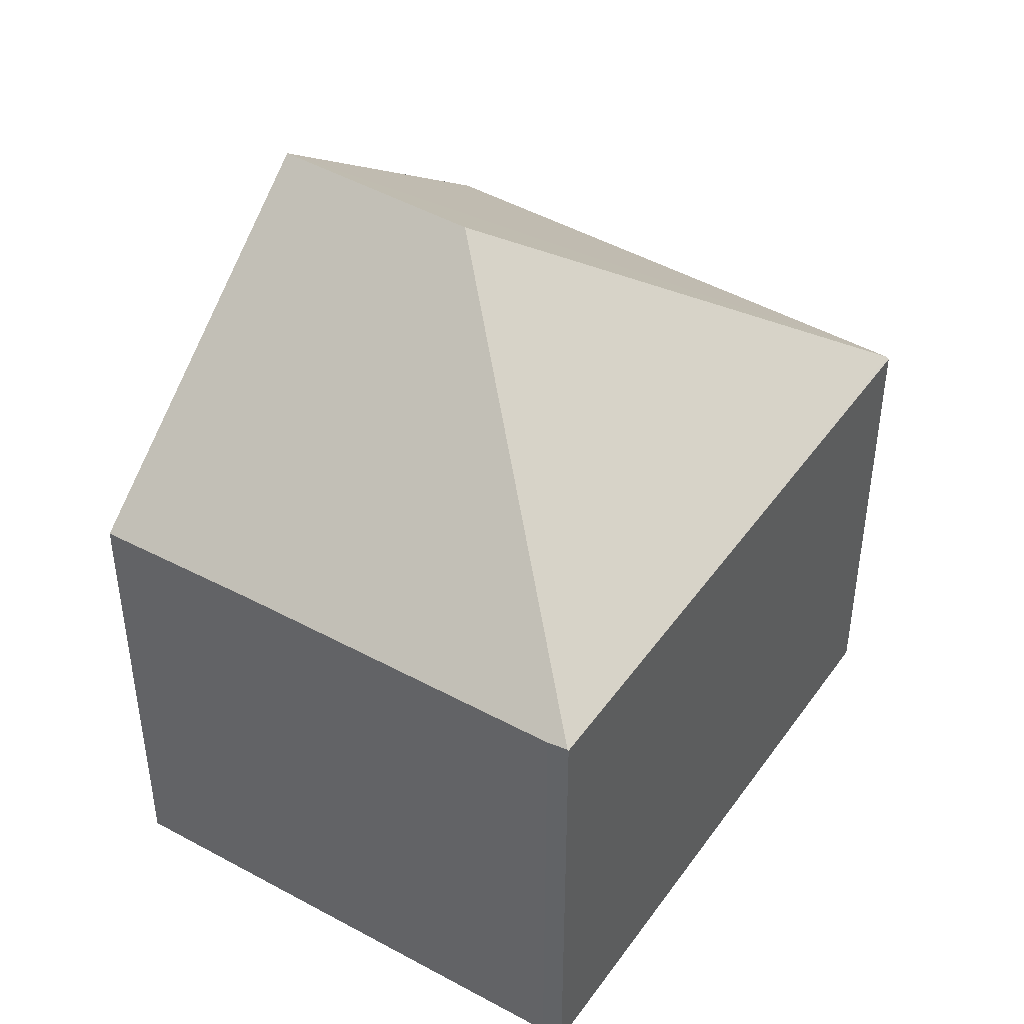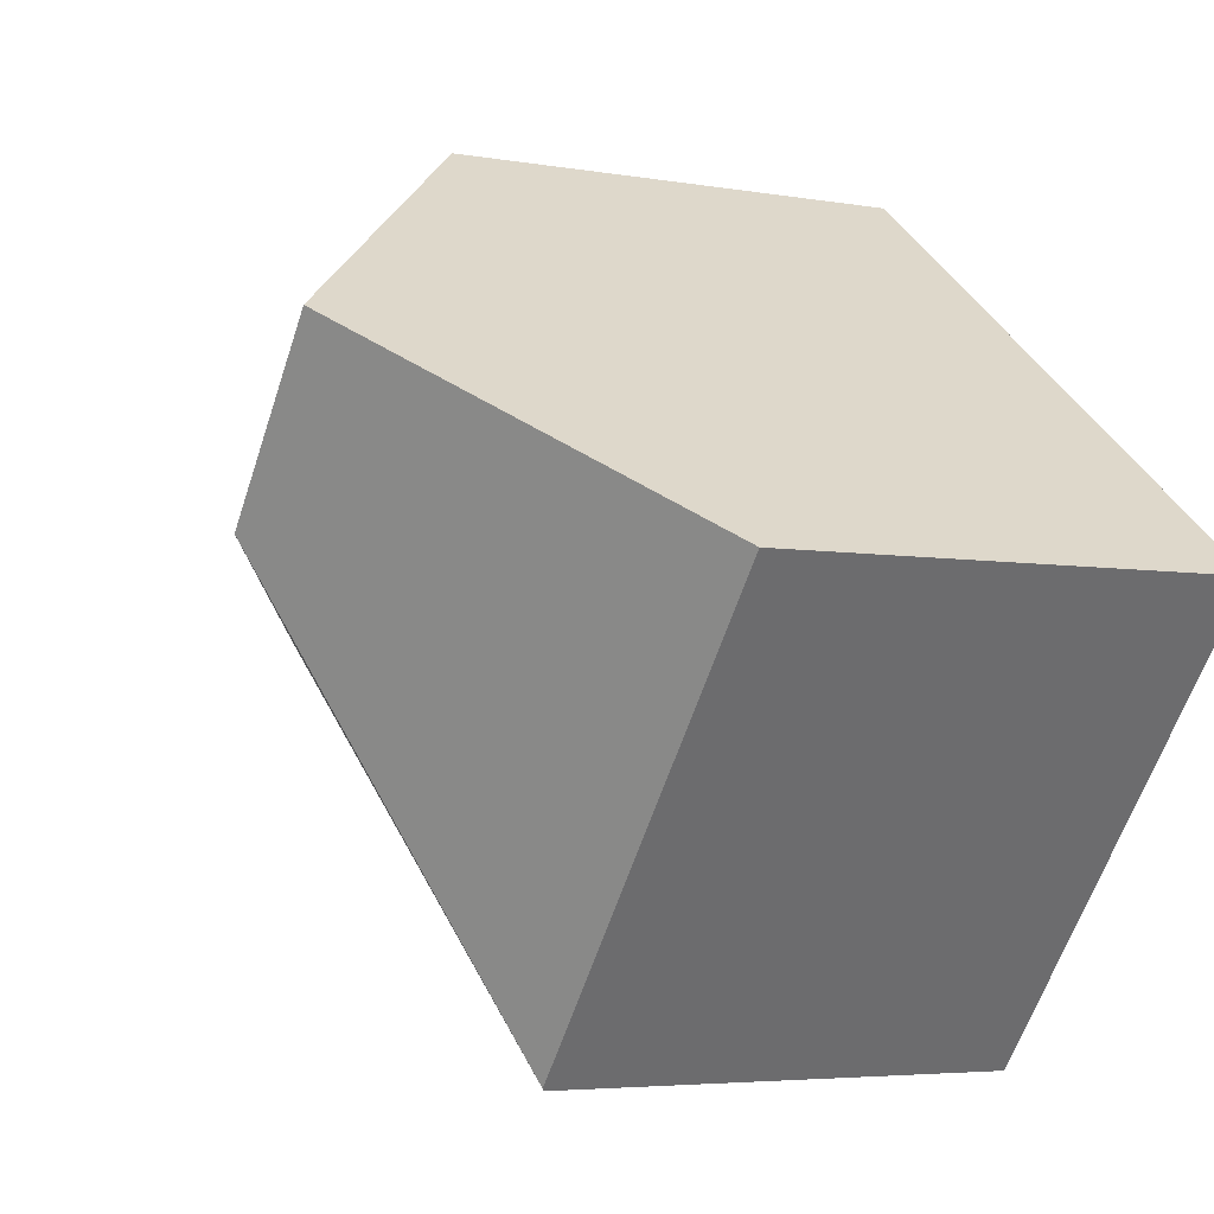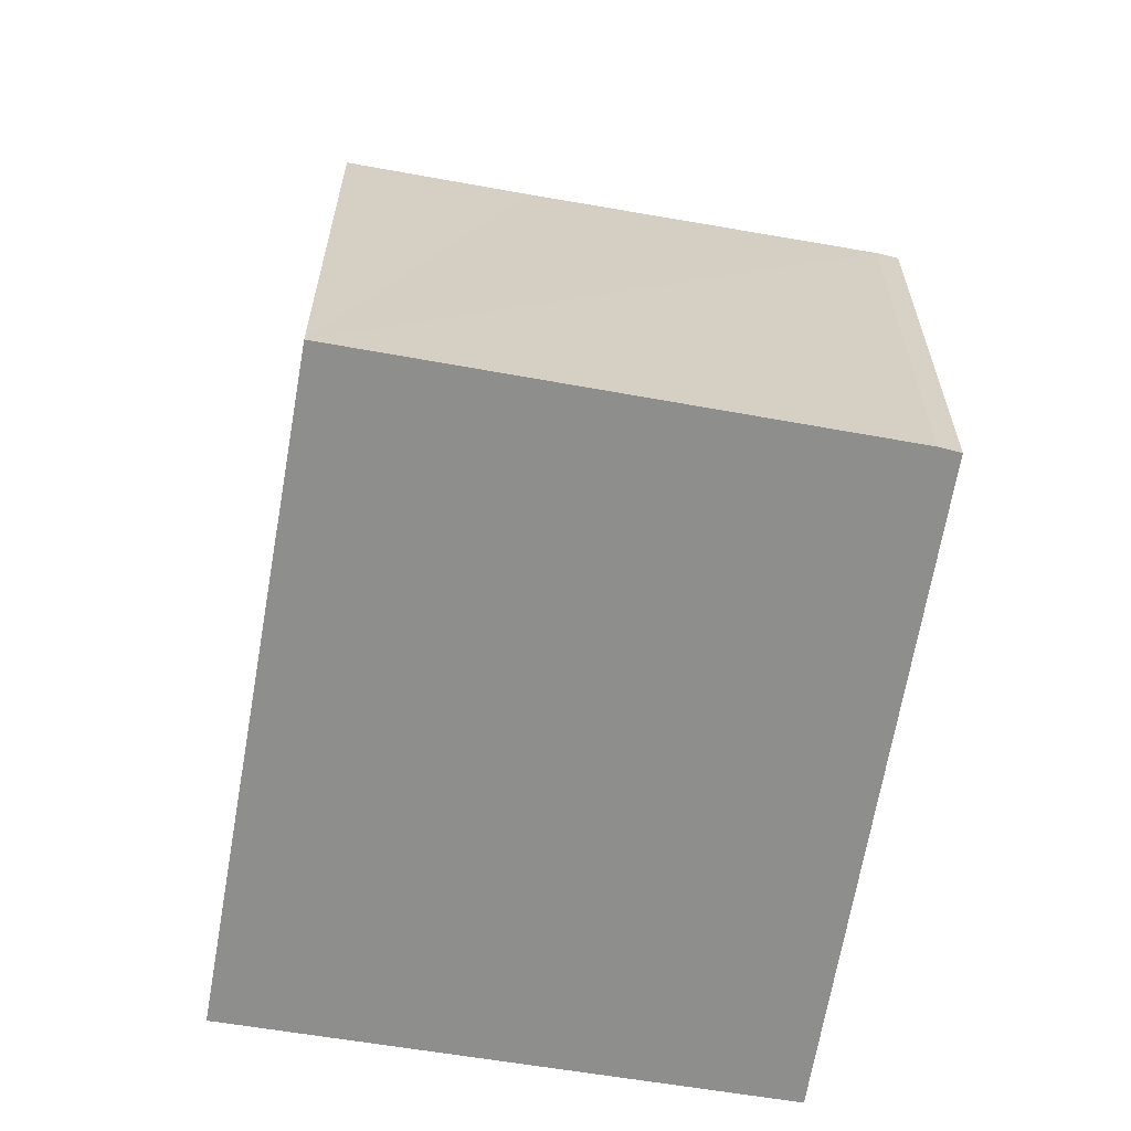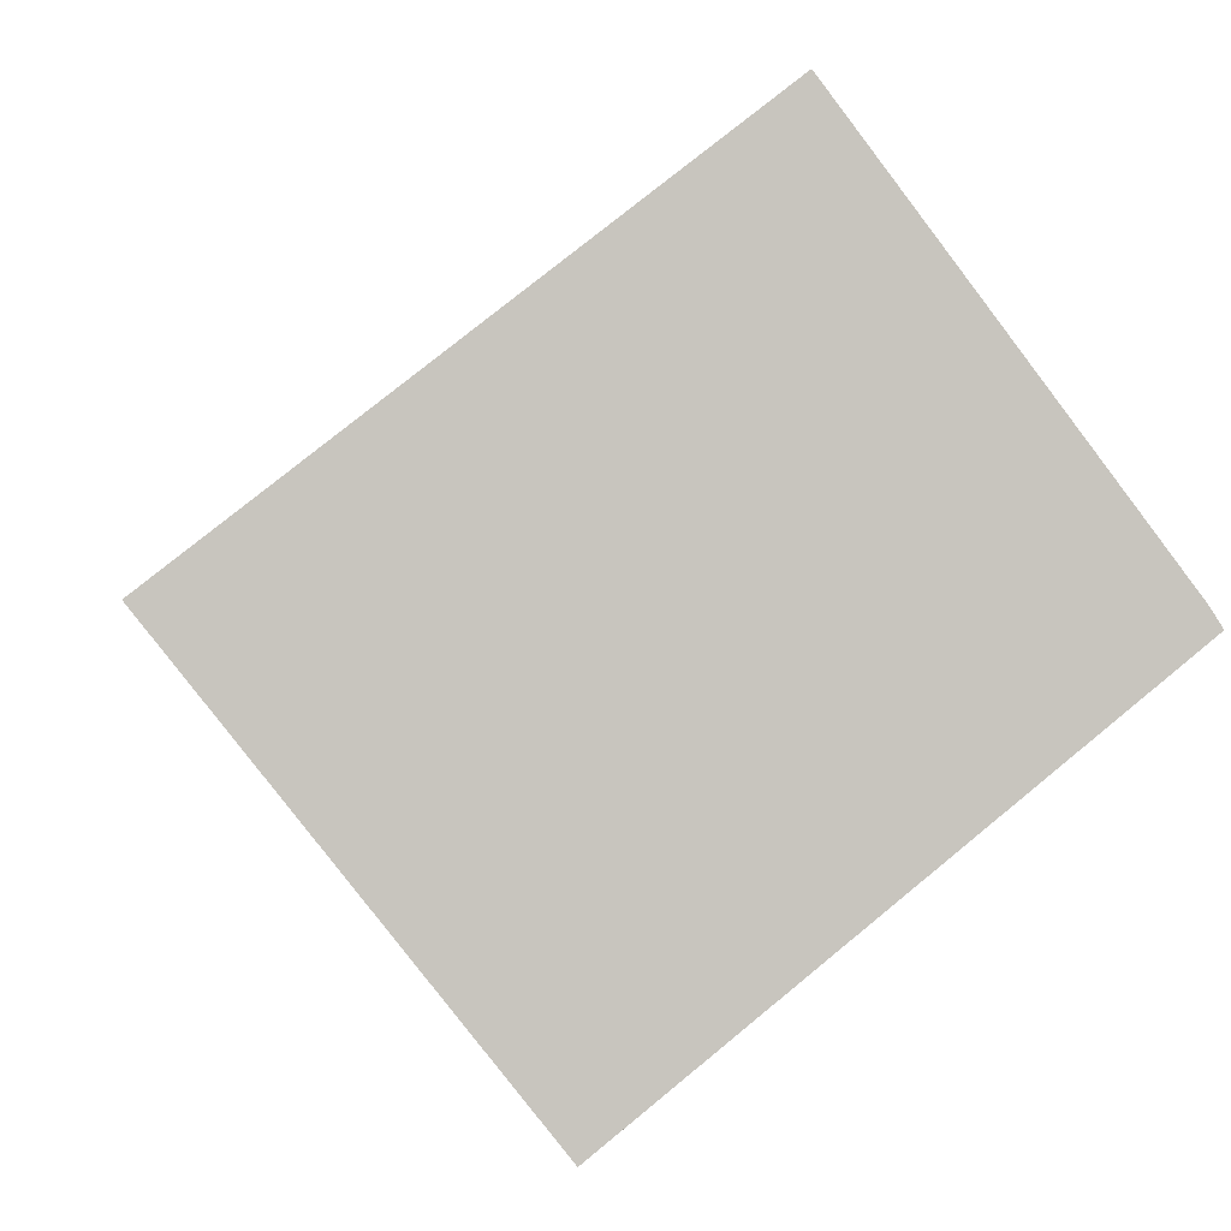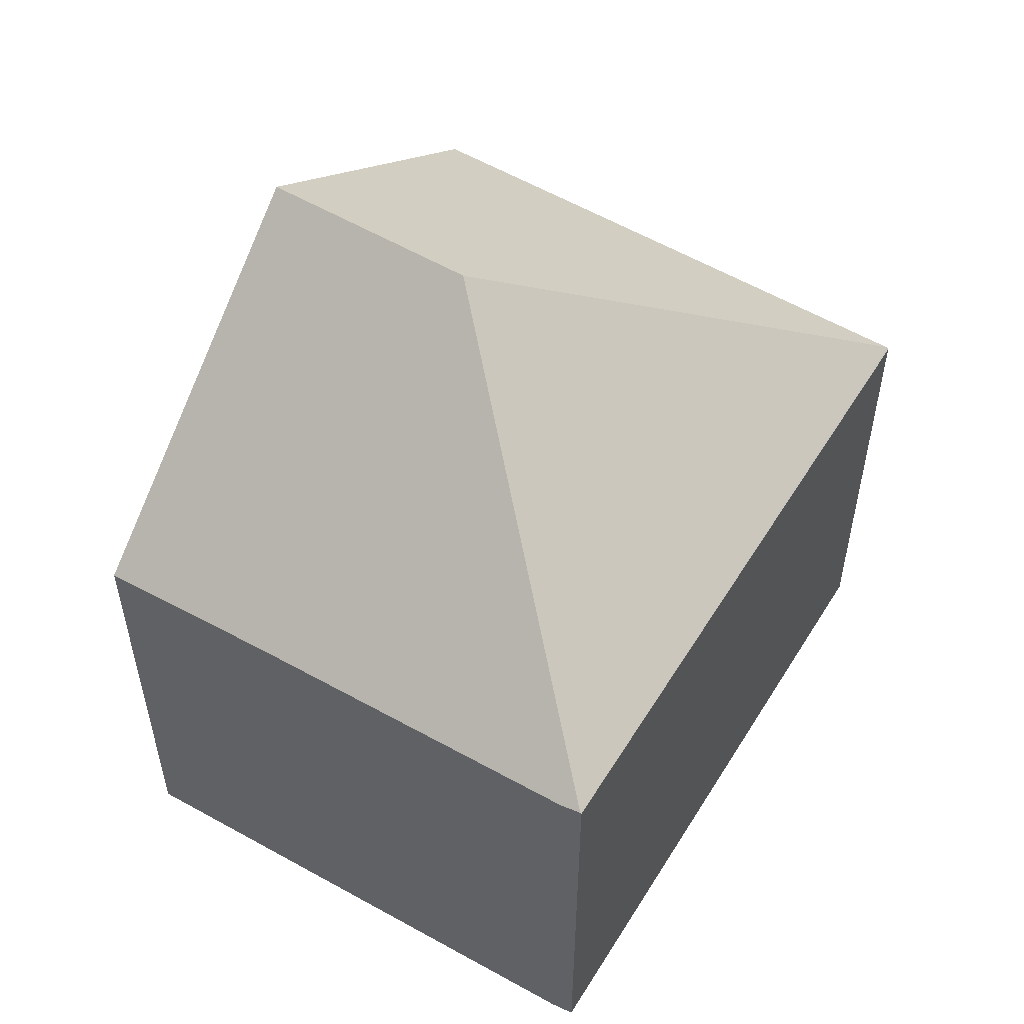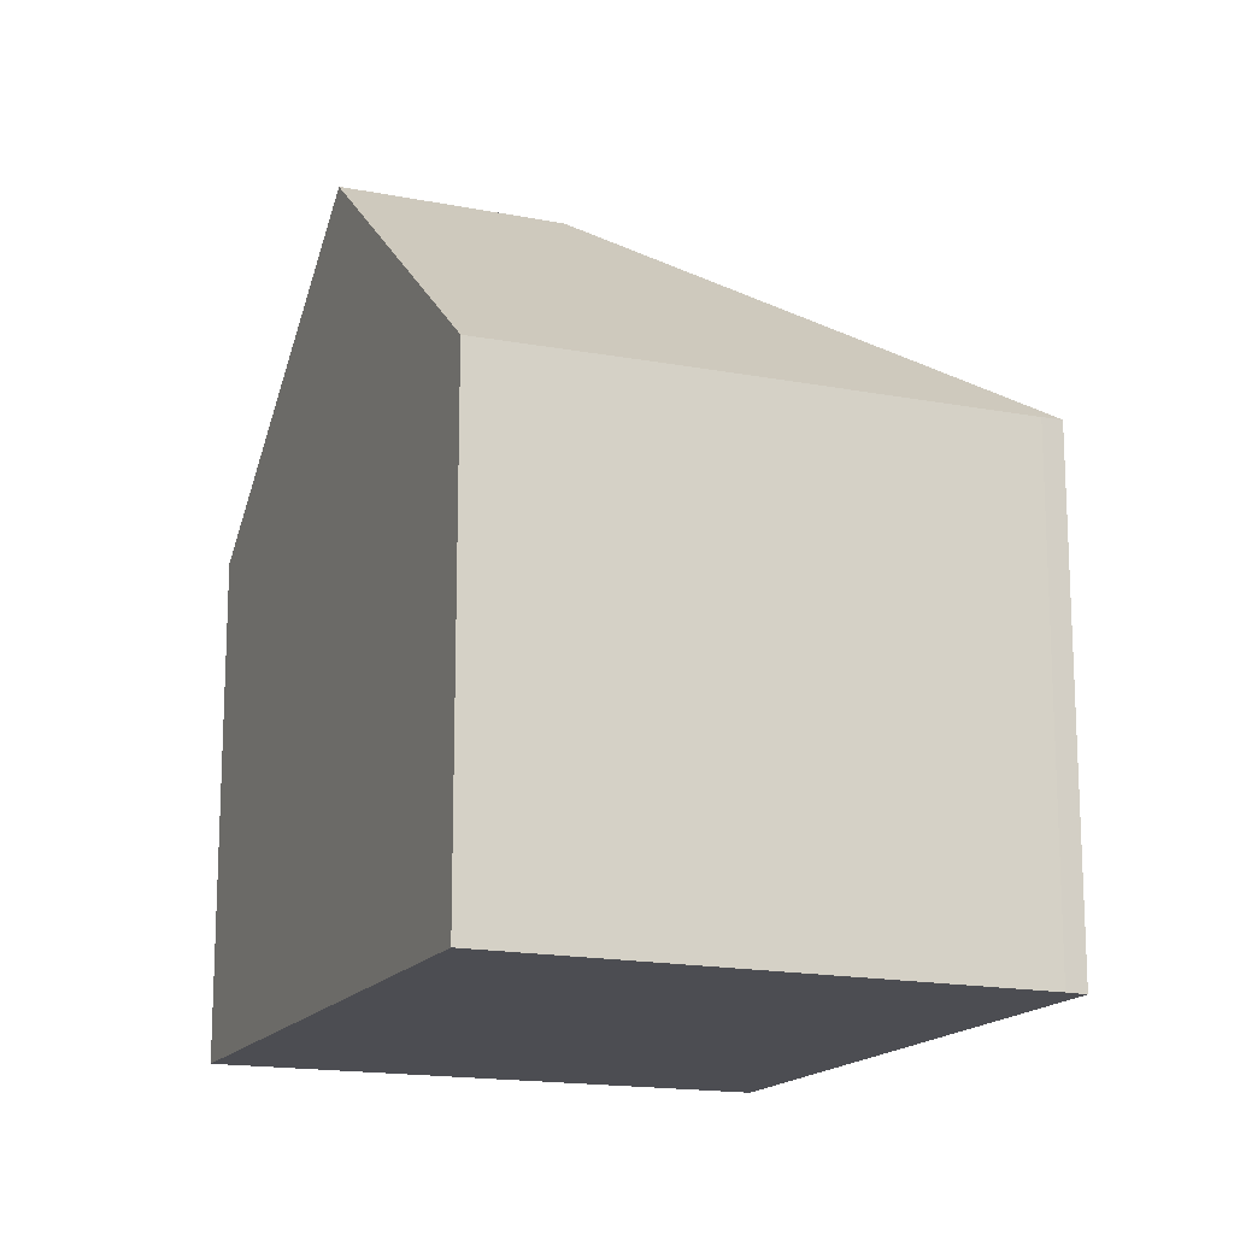
<metadata>
{"format":"obj","ext":"obj","renderer":"f3d","projection":"perspective","resolution":1024,"background":"white","views":[{"elev":45.7,"azim":84.5,"up":"+Y"},{"elev":-4.6,"azim":-119.9,"up":"+Z"},{"elev":-64.8,"azim":42.1,"up":"+Y"},{"elev":-0.1,"azim":-8.5,"up":"+Z"},{"elev":56.4,"azim":82.7,"up":"+Y"},{"elev":-16.3,"azim":29.4,"up":"+Y"}]}
</metadata>
<code>
v  5.388 7.691 -6.783
v  13.52 7.737 -0.364
v  5.415 7.656 -6.817
v  6.256 11.83 0.514
v  13.51 7.752 -0.348
v  4.113 11.83 3.211
v  0 7.691 4.709e-16
v  9.986 7.677 4.235
v  8.287 7.629 6.47
v  13.32 7.727 -0.07
v  0 0 0
v  8.287 -3.962e-16 6.47
v  4.113 -1.966e-16 3.211
v  13.32 4.286e-18 -0.07
v  9.986 -2.593e-16 4.235
v  13.52 2.229e-17 -0.364
v  13.51 2.131e-17 -0.348
v  5.415 4.174e-16 -6.817
v  5.388 4.153e-16 -6.783
g defaultobject
f 1 2 3
f 2 1 4
f 2 4 5
f 6 1 7
f 1 6 4
f 8 6 9
f 6 8 4
f 4 8 10
f 4 10 5
f 7 9 6
f 9 7 11
f 9 11 12
f 12 11 13
f 12 8 9
f 8 12 10
f 10 12 14
f 14 12 15
f 10 2 5
f 2 10 14
f 2 14 16
f 16 14 17
f 16 3 2
f 3 16 18
f 1 11 7
f 11 1 3
f 11 3 19
f 19 3 18
f 13 15 12
f 15 13 14
f 14 13 11
f 14 11 19
f 14 19 17
f 17 19 16
f 16 19 18

</code>
